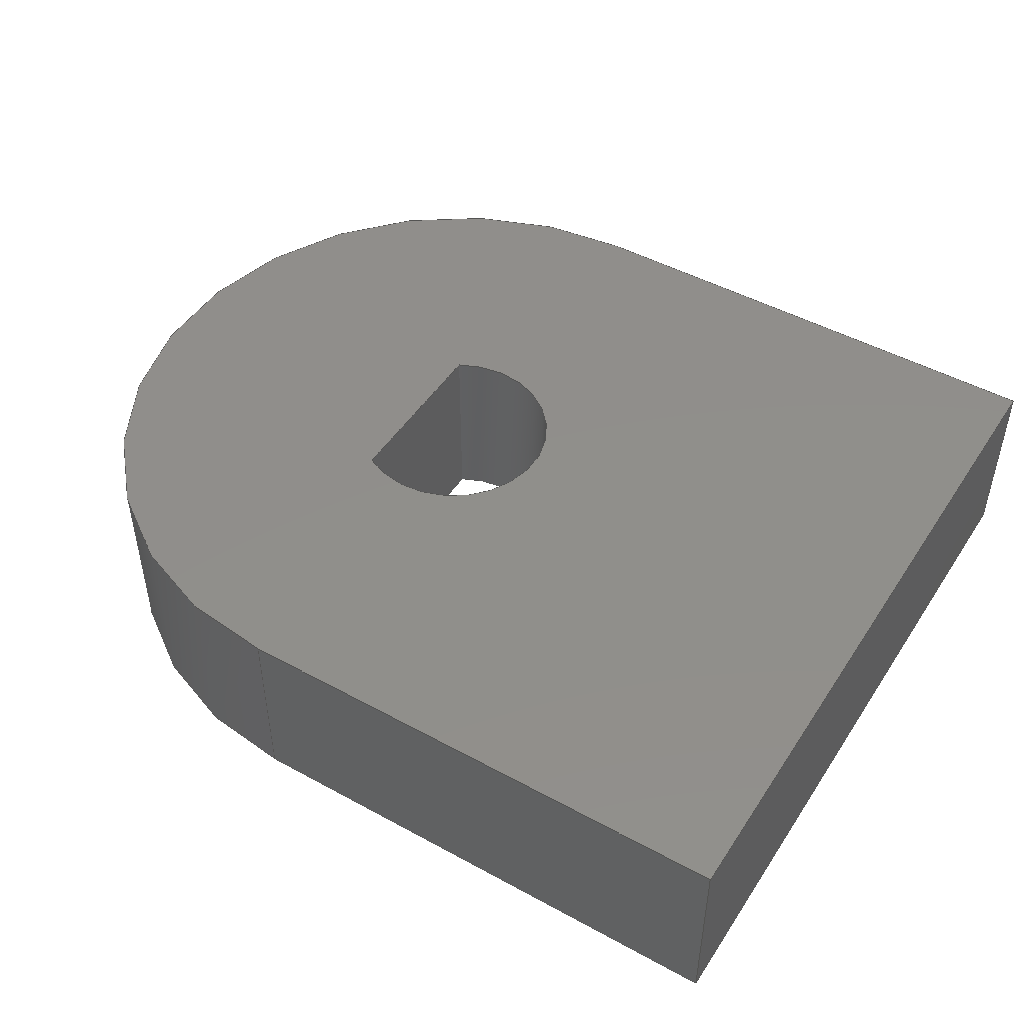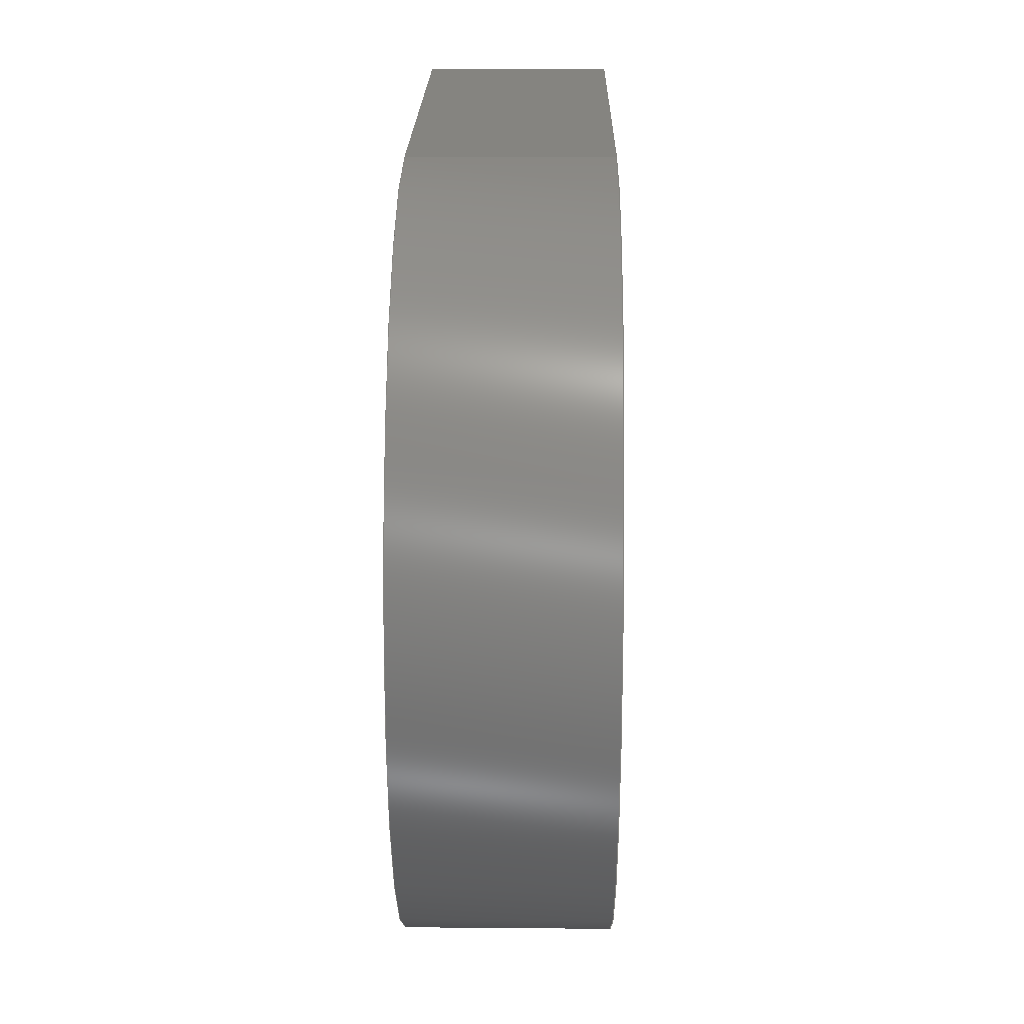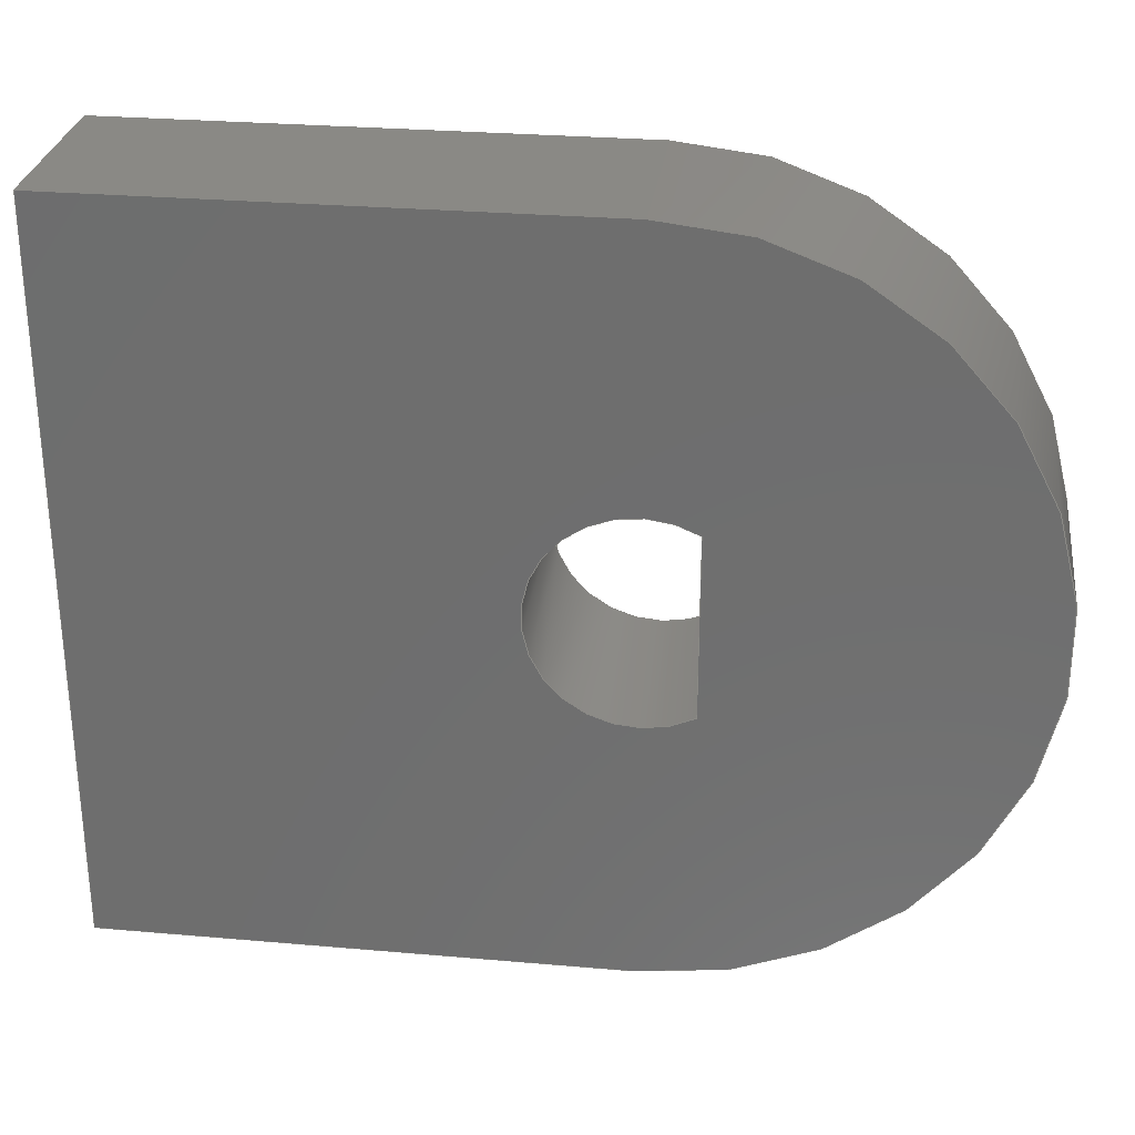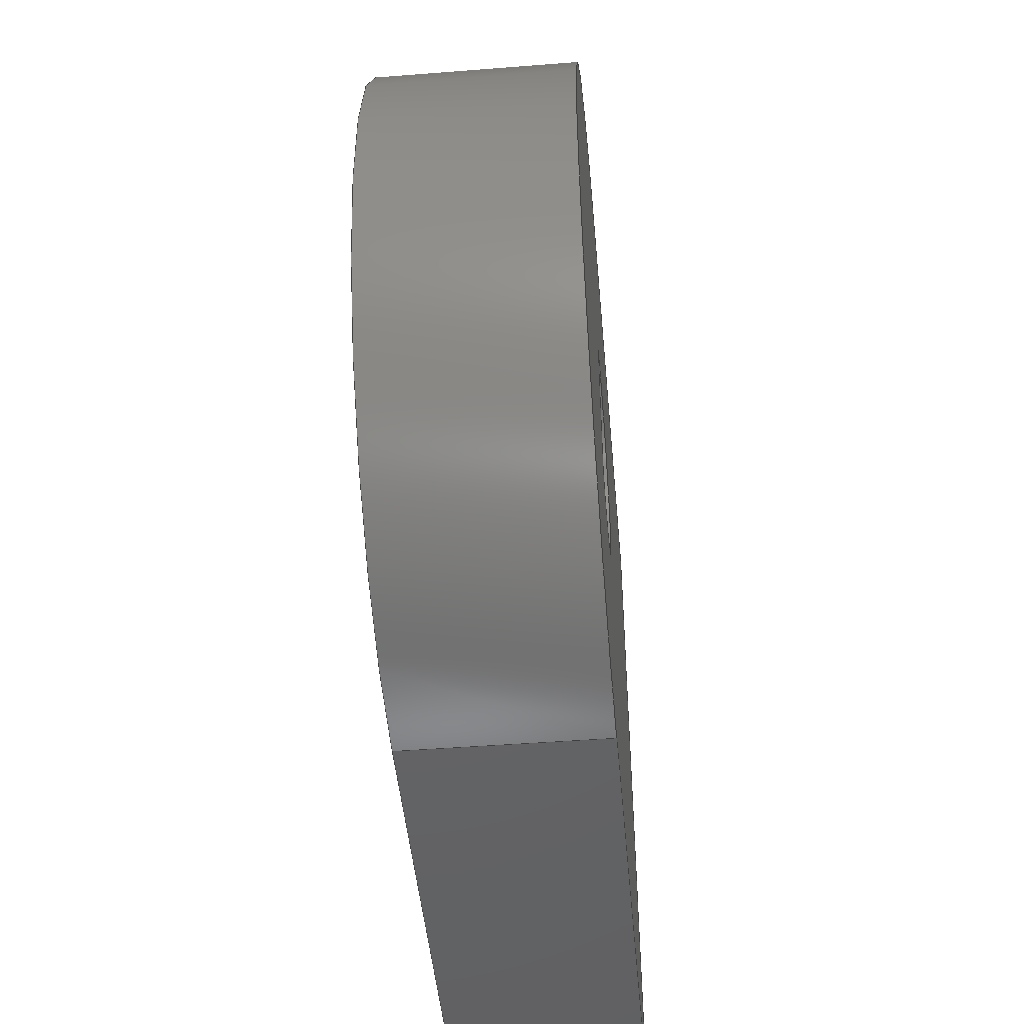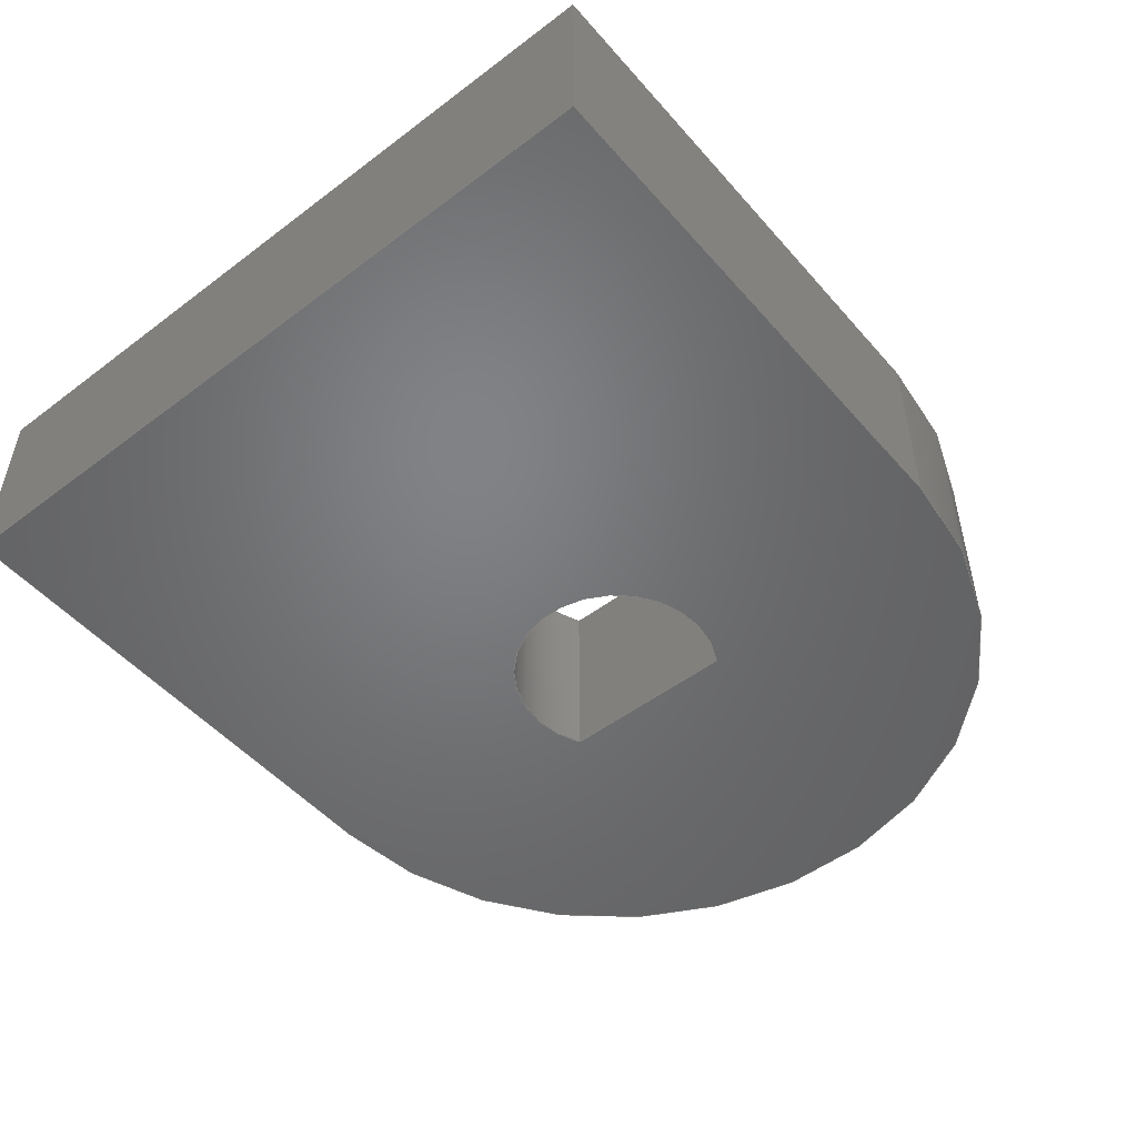
<metadata>
{"format":"step","ext":"step","renderer":"f3d","projection":"perspective","resolution":1024,"background":"white","views":[{"elev":47.7,"azim":-148.4,"up":"+Y"},{"elev":19.7,"azim":90.9,"up":"+Z"},{"elev":28.3,"azim":7.5,"up":"+Z"},{"elev":-46.8,"azim":95.1,"up":"+Z"},{"elev":-50.6,"azim":-50.5,"up":"+Y"}]}
</metadata>
<code>
ISO-10303-21;
DATA;
#1=MECHANICAL_DESIGN_GEOMETRIC_PRESENTATION_REPRESENTATION('',(#4),#248);
#2=SHAPE_REPRESENTATION_RELATIONSHIP('SRR','None',#255,#3);
#3=ADVANCED_BREP_SHAPE_REPRESENTATION('',(#5),#247);
#4=STYLED_ITEM('',(#265),#5);
#5=MANIFOLD_SOLID_BREP('Body1',#140);
#6=FACE_BOUND('',#29,.T.);
#7=FACE_BOUND('',#31,.T.);
#8=CIRCLE('',#156,0.14);
#9=CIRCLE('',#157,0.14);
#10=CIRCLE('',#159,0.5);
#11=CIRCLE('',#160,0.5);
#12=CYLINDRICAL_SURFACE('',#155,0.14);
#13=CYLINDRICAL_SURFACE('',#158,0.5);
#14=FACE_OUTER_BOUND('',#22,.T.);
#15=FACE_OUTER_BOUND('',#23,.T.);
#16=FACE_OUTER_BOUND('',#24,.T.);
#17=FACE_OUTER_BOUND('',#25,.T.);
#18=FACE_OUTER_BOUND('',#26,.T.);
#19=FACE_OUTER_BOUND('',#27,.T.);
#20=FACE_OUTER_BOUND('',#28,.T.);
#21=FACE_OUTER_BOUND('',#30,.T.);
#22=EDGE_LOOP('',(#90,#91,#92,#93));
#23=EDGE_LOOP('',(#94,#95,#96,#97));
#24=EDGE_LOOP('',(#98,#99,#100,#101));
#25=EDGE_LOOP('',(#102,#103,#104,#105));
#26=EDGE_LOOP('',(#106,#107,#108,#109));
#27=EDGE_LOOP('',(#110,#111,#112,#113));
#28=EDGE_LOOP('',(#114,#115,#116,#117));
#29=EDGE_LOOP('',(#118,#119));
#30=EDGE_LOOP('',(#120,#121,#122,#123));
#31=EDGE_LOOP('',(#124,#125));
#32=LINE('',#210,#46);
#33=LINE('',#212,#47);
#34=LINE('',#214,#48);
#35=LINE('',#215,#49);
#36=LINE('',#224,#50);
#37=LINE('',#227,#51);
#38=LINE('',#230,#52);
#39=LINE('',#232,#53);
#40=LINE('',#233,#54);
#41=LINE('',#236,#55);
#42=LINE('',#238,#56);
#43=LINE('',#239,#57);
#44=LINE('',#241,#58);
#45=LINE('',#242,#59);
#46=VECTOR('',#170,1);
#47=VECTOR('',#171,1);
#48=VECTOR('',#172,1);
#49=VECTOR('',#173,1);
#50=VECTOR('',#184,1);
#51=VECTOR('',#187,1);
#52=VECTOR('',#190,1);
#53=VECTOR('',#191,1);
#54=VECTOR('',#192,1);
#55=VECTOR('',#195,1);
#56=VECTOR('',#196,1);
#57=VECTOR('',#197,1);
#58=VECTOR('',#200,1);
#59=VECTOR('',#201,1);
#60=VERTEX_POINT('',#208);
#61=VERTEX_POINT('',#209);
#62=VERTEX_POINT('',#211);
#63=VERTEX_POINT('',#213);
#64=VERTEX_POINT('',#220);
#65=VERTEX_POINT('',#221);
#66=VERTEX_POINT('',#223);
#67=VERTEX_POINT('',#225);
#68=VERTEX_POINT('',#229);
#69=VERTEX_POINT('',#231);
#70=VERTEX_POINT('',#235);
#71=VERTEX_POINT('',#237);
#72=EDGE_CURVE('',#60,#61,#32,.T.);
#73=EDGE_CURVE('',#60,#62,#33,.T.);
#74=EDGE_CURVE('',#63,#62,#34,.T.);
#75=EDGE_CURVE('',#61,#63,#35,.T.);
#76=EDGE_CURVE('',#61,#60,#8,.T.);
#77=EDGE_CURVE('',#62,#63,#9,.T.);
#78=EDGE_CURVE('',#64,#65,#10,.T.);
#79=EDGE_CURVE('',#64,#66,#36,.T.);
#80=EDGE_CURVE('',#67,#66,#11,.T.);
#81=EDGE_CURVE('',#65,#67,#37,.T.);
#82=EDGE_CURVE('',#68,#65,#38,.T.);
#83=EDGE_CURVE('',#69,#67,#39,.T.);
#84=EDGE_CURVE('',#68,#69,#40,.T.);
#85=EDGE_CURVE('',#70,#68,#41,.T.);
#86=EDGE_CURVE('',#71,#69,#42,.T.);
#87=EDGE_CURVE('',#70,#71,#43,.T.);
#88=EDGE_CURVE('',#64,#70,#44,.T.);
#89=EDGE_CURVE('',#66,#71,#45,.T.);
#90=ORIENTED_EDGE('',*,*,#72,.F.);
#91=ORIENTED_EDGE('',*,*,#73,.T.);
#92=ORIENTED_EDGE('',*,*,#74,.F.);
#93=ORIENTED_EDGE('',*,*,#75,.F.);
#94=ORIENTED_EDGE('',*,*,#76,.F.);
#95=ORIENTED_EDGE('',*,*,#75,.T.);
#96=ORIENTED_EDGE('',*,*,#77,.F.);
#97=ORIENTED_EDGE('',*,*,#73,.F.);
#98=ORIENTED_EDGE('',*,*,#78,.F.);
#99=ORIENTED_EDGE('',*,*,#79,.T.);
#100=ORIENTED_EDGE('',*,*,#80,.F.);
#101=ORIENTED_EDGE('',*,*,#81,.F.);
#102=ORIENTED_EDGE('',*,*,#82,.T.);
#103=ORIENTED_EDGE('',*,*,#81,.T.);
#104=ORIENTED_EDGE('',*,*,#83,.F.);
#105=ORIENTED_EDGE('',*,*,#84,.F.);
#106=ORIENTED_EDGE('',*,*,#85,.T.);
#107=ORIENTED_EDGE('',*,*,#84,.T.);
#108=ORIENTED_EDGE('',*,*,#86,.F.);
#109=ORIENTED_EDGE('',*,*,#87,.F.);
#110=ORIENTED_EDGE('',*,*,#88,.T.);
#111=ORIENTED_EDGE('',*,*,#87,.T.);
#112=ORIENTED_EDGE('',*,*,#89,.F.);
#113=ORIENTED_EDGE('',*,*,#79,.F.);
#114=ORIENTED_EDGE('',*,*,#88,.F.);
#115=ORIENTED_EDGE('',*,*,#78,.T.);
#116=ORIENTED_EDGE('',*,*,#82,.F.);
#117=ORIENTED_EDGE('',*,*,#85,.F.);
#118=ORIENTED_EDGE('',*,*,#76,.T.);
#119=ORIENTED_EDGE('',*,*,#72,.T.);
#120=ORIENTED_EDGE('',*,*,#89,.T.);
#121=ORIENTED_EDGE('',*,*,#86,.T.);
#122=ORIENTED_EDGE('',*,*,#83,.T.);
#123=ORIENTED_EDGE('',*,*,#80,.T.);
#124=ORIENTED_EDGE('',*,*,#77,.T.);
#125=ORIENTED_EDGE('',*,*,#74,.T.);
#126=PLANE('',#154);
#127=PLANE('',#161);
#128=PLANE('',#162);
#129=PLANE('',#163);
#130=PLANE('',#164);
#131=PLANE('',#165);
#132=ADVANCED_FACE('',(#14),#126,.T.);
#133=ADVANCED_FACE('',(#15),#12,.F.);
#134=ADVANCED_FACE('',(#16),#13,.T.);
#135=ADVANCED_FACE('',(#17),#127,.T.);
#136=ADVANCED_FACE('',(#18),#128,.T.);
#137=ADVANCED_FACE('',(#19),#129,.T.);
#138=ADVANCED_FACE('',(#20,#6),#130,.T.);
#139=ADVANCED_FACE('',(#21,#7),#131,.F.);
#140=CLOSED_SHELL('',(#132,#133,#134,#135,#136,#137,#138,#139));
#141=DERIVED_UNIT_ELEMENT(#143,1);
#142=DERIVED_UNIT_ELEMENT(#250,3);
#143=(
MASS_UNIT()
NAMED_UNIT(*)
SI_UNIT(.KILO.,.GRAM.)
);
#144=DERIVED_UNIT((#141,#142));
#145=MEASURE_REPRESENTATION_ITEM('density measure',
POSITIVE_RATIO_MEASURE(7850),#144);
#146=PROPERTY_DEFINITION_REPRESENTATION(#151,#148);
#147=PROPERTY_DEFINITION_REPRESENTATION(#152,#149);
#148=REPRESENTATION('material name',(#150),#247);
#149=REPRESENTATION('density',(#145),#247);
#150=DESCRIPTIVE_REPRESENTATION_ITEM('Steel, Mild','Steel, Mild');
#151=PROPERTY_DEFINITION('material property','material name',#257);
#152=PROPERTY_DEFINITION('material property','density of part',#257);
#153=AXIS2_PLACEMENT_3D('placement',#206,#166,#167);
#154=AXIS2_PLACEMENT_3D('',#207,#168,#169);
#155=AXIS2_PLACEMENT_3D('',#216,#174,#175);
#156=AXIS2_PLACEMENT_3D('',#217,#176,#177);
#157=AXIS2_PLACEMENT_3D('',#218,#178,#179);
#158=AXIS2_PLACEMENT_3D('',#219,#180,#181);
#159=AXIS2_PLACEMENT_3D('',#222,#182,#183);
#160=AXIS2_PLACEMENT_3D('',#226,#185,#186);
#161=AXIS2_PLACEMENT_3D('',#228,#188,#189);
#162=AXIS2_PLACEMENT_3D('',#234,#193,#194);
#163=AXIS2_PLACEMENT_3D('',#240,#198,#199);
#164=AXIS2_PLACEMENT_3D('',#243,#202,#203);
#165=AXIS2_PLACEMENT_3D('',#244,#204,#205);
#166=DIRECTION('axis',(0,0,1));
#167=DIRECTION('refdir',(1,0,0));
#168=DIRECTION('center_axis',(-1,0,0));
#169=DIRECTION('ref_axis',(0,0,-1));
#170=DIRECTION('',(0,0,1));
#171=DIRECTION('',(0,-1,0));
#172=DIRECTION('',(0,0,-1));
#173=DIRECTION('',(0,-1,0));
#174=DIRECTION('center_axis',(0,-1,0));
#175=DIRECTION('ref_axis',(-1,0,1.225e-16));
#176=DIRECTION('center_axis',(0,-1,0));
#177=DIRECTION('ref_axis',(1,0,0));
#178=DIRECTION('center_axis',(0,1,0));
#179=DIRECTION('ref_axis',(1,0,0));
#180=DIRECTION('center_axis',(0,-1,0));
#181=DIRECTION('ref_axis',(-2.22e-16,0,1));
#182=DIRECTION('center_axis',(0,1,0));
#183=DIRECTION('ref_axis',(-2.22e-16,0,1));
#184=DIRECTION('',(0,-1,0));
#185=DIRECTION('center_axis',(0,-1,0));
#186=DIRECTION('ref_axis',(-2.22e-16,0,1));
#187=DIRECTION('',(0,-1,0));
#188=DIRECTION('center_axis',(0,0,-1));
#189=DIRECTION('ref_axis',(1,0,0));
#190=DIRECTION('',(1,0,0));
#191=DIRECTION('',(1,0,0));
#192=DIRECTION('',(0,-1,0));
#193=DIRECTION('center_axis',(-1,0,0));
#194=DIRECTION('ref_axis',(0,0,-1));
#195=DIRECTION('',(0,0,-1));
#196=DIRECTION('',(0,0,-1));
#197=DIRECTION('',(0,-1,0));
#198=DIRECTION('center_axis',(0,0,1));
#199=DIRECTION('ref_axis',(-1,0,0));
#200=DIRECTION('',(-1,0,0));
#201=DIRECTION('',(-1,0,0));
#202=DIRECTION('center_axis',(0,1,0));
#203=DIRECTION('ref_axis',(1,0,0));
#204=DIRECTION('center_axis',(0,1,0));
#205=DIRECTION('ref_axis',(1,0,0));
#206=CARTESIAN_POINT('',(0,0,0));
#207=CARTESIAN_POINT('Origin',(0.77,0,0.1212));
#208=CARTESIAN_POINT('',(0.77,0,-0.1212));
#209=CARTESIAN_POINT('',(0.77,0,0.1212));
#210=CARTESIAN_POINT('',(0.77,0,-0.23));
#211=CARTESIAN_POINT('',(0.77,-0.26,-0.1212));
#212=CARTESIAN_POINT('',(0.77,0,-0.1212));
#213=CARTESIAN_POINT('',(0.77,-0.26,0.1212));
#214=CARTESIAN_POINT('',(0.77,-0.26,-0.23));
#215=CARTESIAN_POINT('',(0.77,0,0.1212));
#216=CARTESIAN_POINT('Origin',(0.7,0,-7.451e-09));
#217=CARTESIAN_POINT('Origin',(0.7,0,-7.451e-09));
#218=CARTESIAN_POINT('Origin',(0.7,-0.26,-7.451e-09));
#219=CARTESIAN_POINT('Origin',(0.7,0,-7.451e-09));
#220=CARTESIAN_POINT('',(0.7,0,0.5));
#221=CARTESIAN_POINT('',(0.7,0,-0.5));
#222=CARTESIAN_POINT('Origin',(0.7,0,-7.451e-09));
#223=CARTESIAN_POINT('',(0.7,-0.26,0.5));
#224=CARTESIAN_POINT('',(0.7,0,0.5));
#225=CARTESIAN_POINT('',(0.7,-0.26,-0.5));
#226=CARTESIAN_POINT('Origin',(0.7,-0.26,-7.451e-09));
#227=CARTESIAN_POINT('',(0.7,0,-0.5));
#228=CARTESIAN_POINT('Origin',(0,0,-0.5));
#229=CARTESIAN_POINT('',(0,0,-0.5));
#230=CARTESIAN_POINT('',(0,0,-0.5));
#231=CARTESIAN_POINT('',(0,-0.26,-0.5));
#232=CARTESIAN_POINT('',(0,-0.26,-0.5));
#233=CARTESIAN_POINT('',(0,0,-0.5));
#234=CARTESIAN_POINT('Origin',(0,0,0.5));
#235=CARTESIAN_POINT('',(0,0,0.5));
#236=CARTESIAN_POINT('',(0,0,0.5));
#237=CARTESIAN_POINT('',(0,-0.26,0.5));
#238=CARTESIAN_POINT('',(0,-0.26,0.5));
#239=CARTESIAN_POINT('',(0,0,0.5));
#240=CARTESIAN_POINT('Origin',(0.7,0,0.5));
#241=CARTESIAN_POINT('',(0.7,0,0.5));
#242=CARTESIAN_POINT('',(0.7,-0.26,0.5));
#243=CARTESIAN_POINT('Origin',(0.6,0,-7.451e-09));
#244=CARTESIAN_POINT('Origin',(0.6,-0.26,-7.451e-09));
#245=UNCERTAINTY_MEASURE_WITH_UNIT(LENGTH_MEASURE(0.001),#249,
'DISTANCE_ACCURACY_VALUE',
'Maximum model space distance between geometric entities at asserted c
onnectivities');
#246=UNCERTAINTY_MEASURE_WITH_UNIT(LENGTH_MEASURE(0.001),#249,
'DISTANCE_ACCURACY_VALUE',
'Maximum model space distance between geometric entities at asserted c
onnectivities');
#247=(
GEOMETRIC_REPRESENTATION_CONTEXT(3)
GLOBAL_UNCERTAINTY_ASSIGNED_CONTEXT((#245))
GLOBAL_UNIT_ASSIGNED_CONTEXT((#249,#251,#252))
REPRESENTATION_CONTEXT('','3D')
);
#248=(
GEOMETRIC_REPRESENTATION_CONTEXT(3)
GLOBAL_UNCERTAINTY_ASSIGNED_CONTEXT((#246))
GLOBAL_UNIT_ASSIGNED_CONTEXT((#249,#251,#252))
REPRESENTATION_CONTEXT('','3D')
);
#249=(
LENGTH_UNIT()
NAMED_UNIT(*)
SI_UNIT(.CENTI.,.METRE.)
);
#250=(
LENGTH_UNIT()
NAMED_UNIT(*)
SI_UNIT($,.METRE.)
);
#251=(
NAMED_UNIT(*)
PLANE_ANGLE_UNIT()
SI_UNIT($,.RADIAN.)
);
#252=(
NAMED_UNIT(*)
SI_UNIT($,.STERADIAN.)
SOLID_ANGLE_UNIT()
);
#253=SHAPE_DEFINITION_REPRESENTATION(#254,#255);
#254=PRODUCT_DEFINITION_SHAPE('',$,#257);
#255=SHAPE_REPRESENTATION('',(#153),#247);
#256=PRODUCT_DEFINITION_CONTEXT('part definition',#261,'design');
#257=PRODUCT_DEFINITION('y2','y2 v2',#258,#256);
#258=PRODUCT_DEFINITION_FORMATION('',$,#263);
#259=PRODUCT_RELATED_PRODUCT_CATEGORY('y2 v2','y2 v2',(#263));
#260=APPLICATION_PROTOCOL_DEFINITION('international standard',
'automotive_design',2009,#261);
#261=APPLICATION_CONTEXT(
'Core Data for Automotive Mechanical Design Process');
#262=PRODUCT_CONTEXT('part definition',#261,'mechanical');
#263=PRODUCT('y2','y2 v2',$,(#262));
#264=PRESENTATION_STYLE_ASSIGNMENT((#266));
#265=PRESENTATION_STYLE_ASSIGNMENT((#267));
#266=SURFACE_STYLE_USAGE(.BOTH.,#268);
#267=SURFACE_STYLE_USAGE(.BOTH.,#269);
#268=SURFACE_SIDE_STYLE('',(#270));
#269=SURFACE_SIDE_STYLE('',(#271));
#270=SURFACE_STYLE_FILL_AREA(#272);
#271=SURFACE_STYLE_FILL_AREA(#273);
#272=FILL_AREA_STYLE('Semi-Polished',(#274));
#273=FILL_AREA_STYLE('Plastic - Matte (Black)',(#275));
#274=FILL_AREA_STYLE_COLOUR('Semi-Polished',#276);
#275=FILL_AREA_STYLE_COLOUR('Plastic - Matte (Black)',#277);
#276=COLOUR_RGB('Semi-Polished',0,0,0);
#277=COLOUR_RGB('Plastic - Matte (Black)',0.09804,0.09804,
0.09804);
ENDSEC;
END-ISO-10303-21;

</code>
